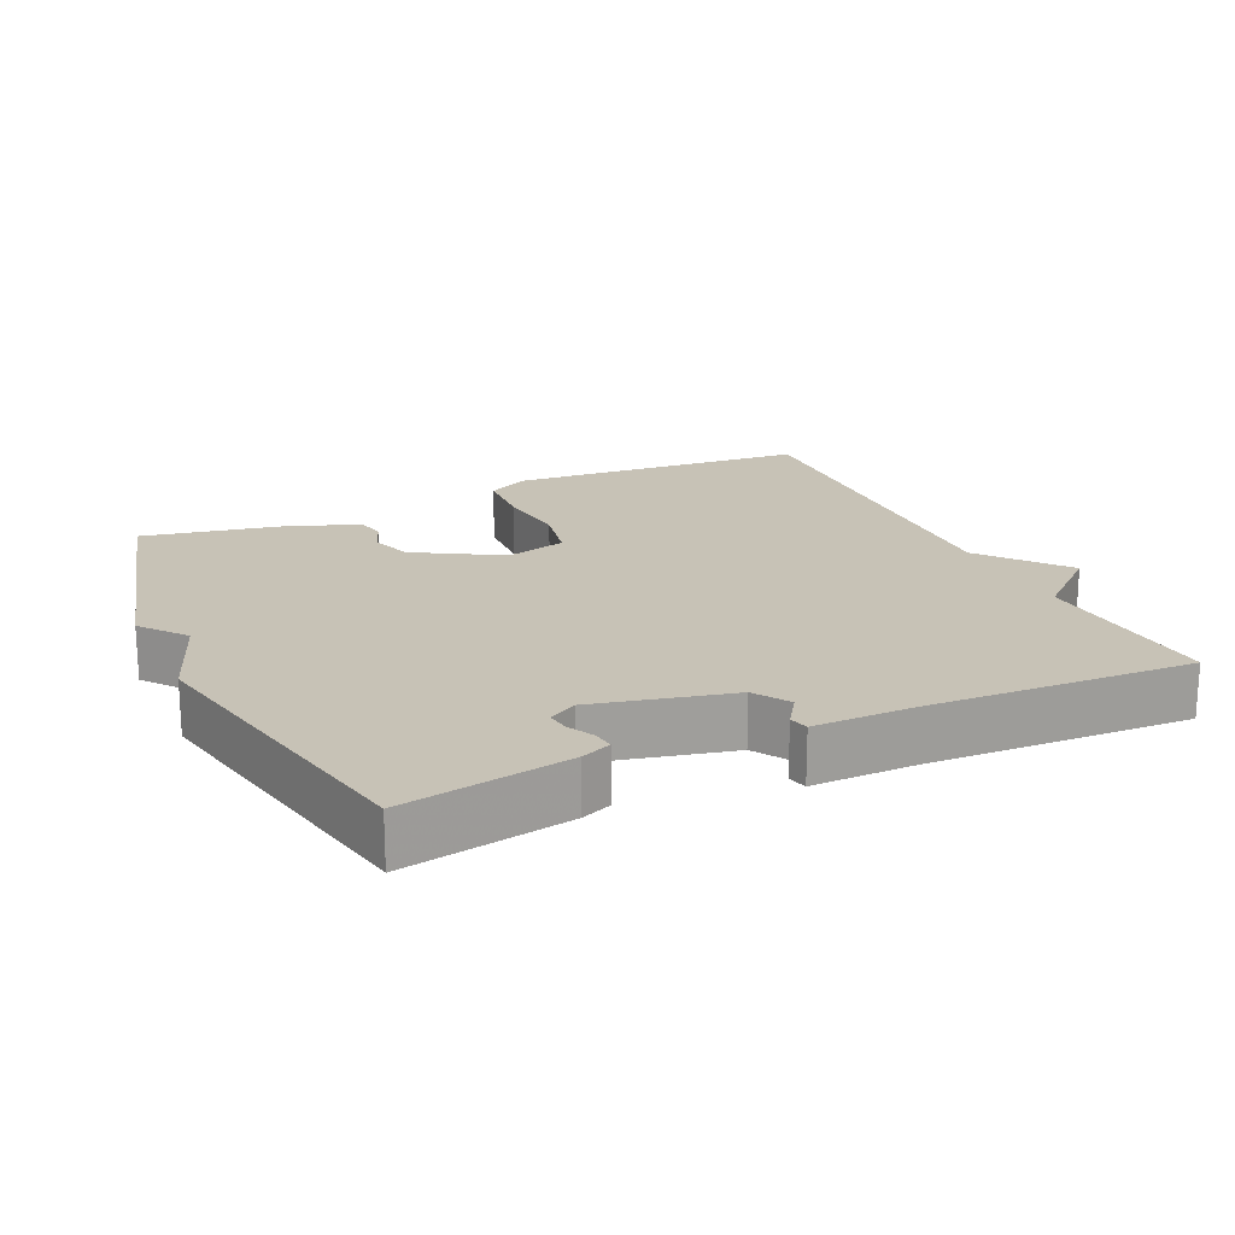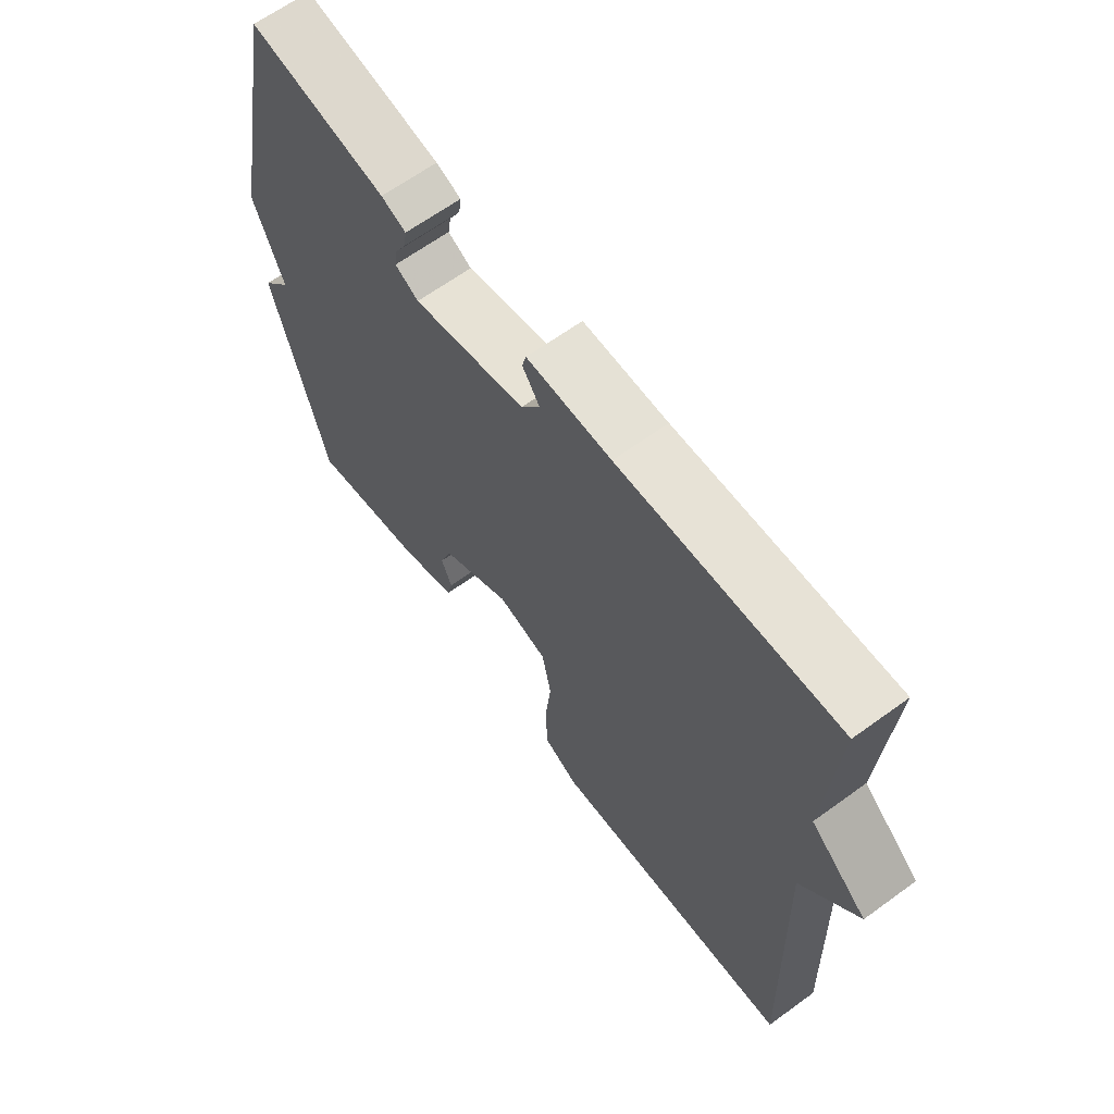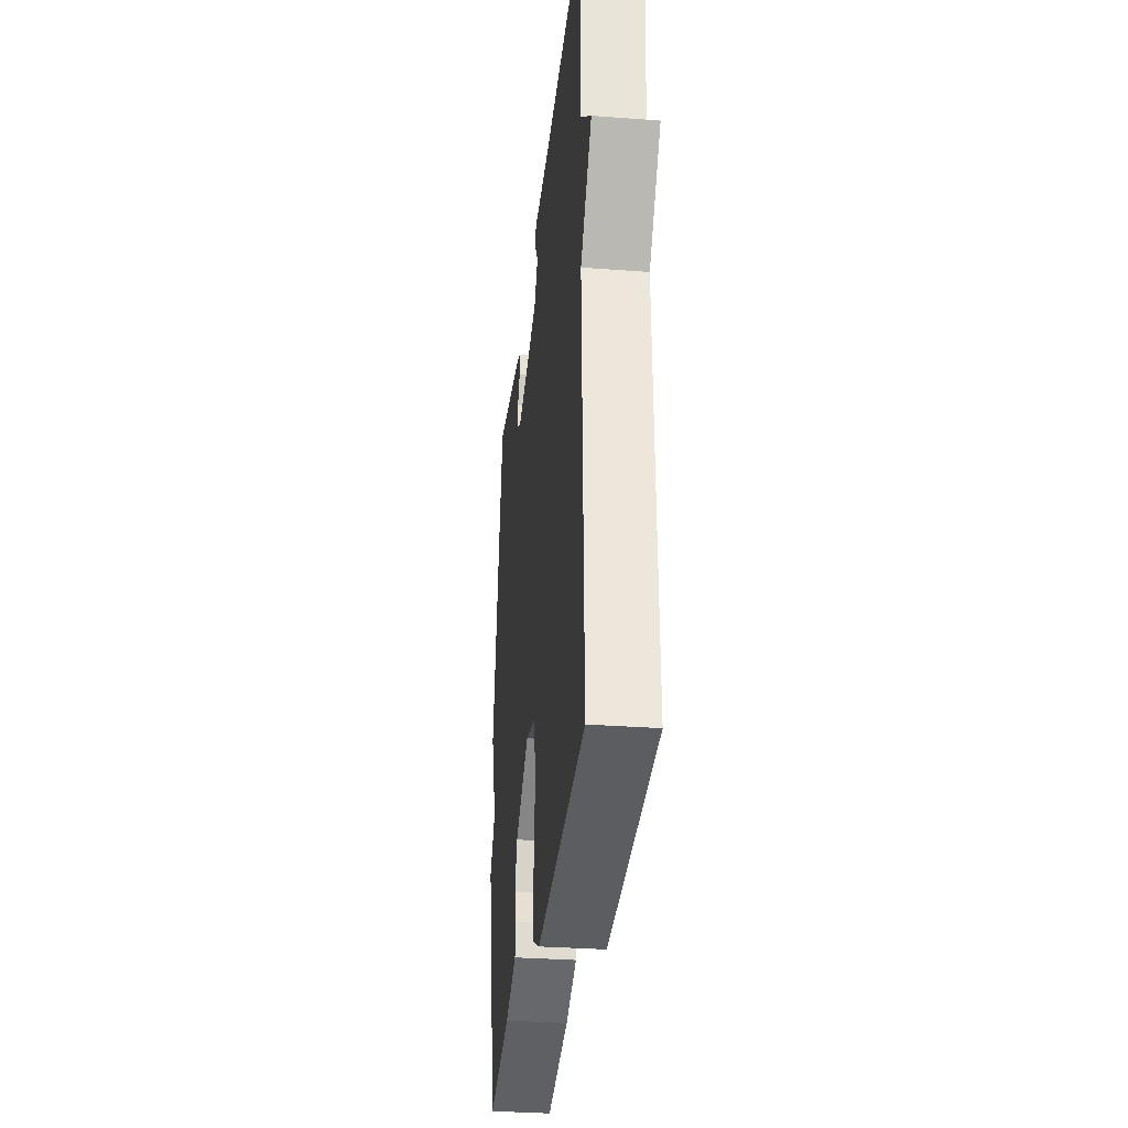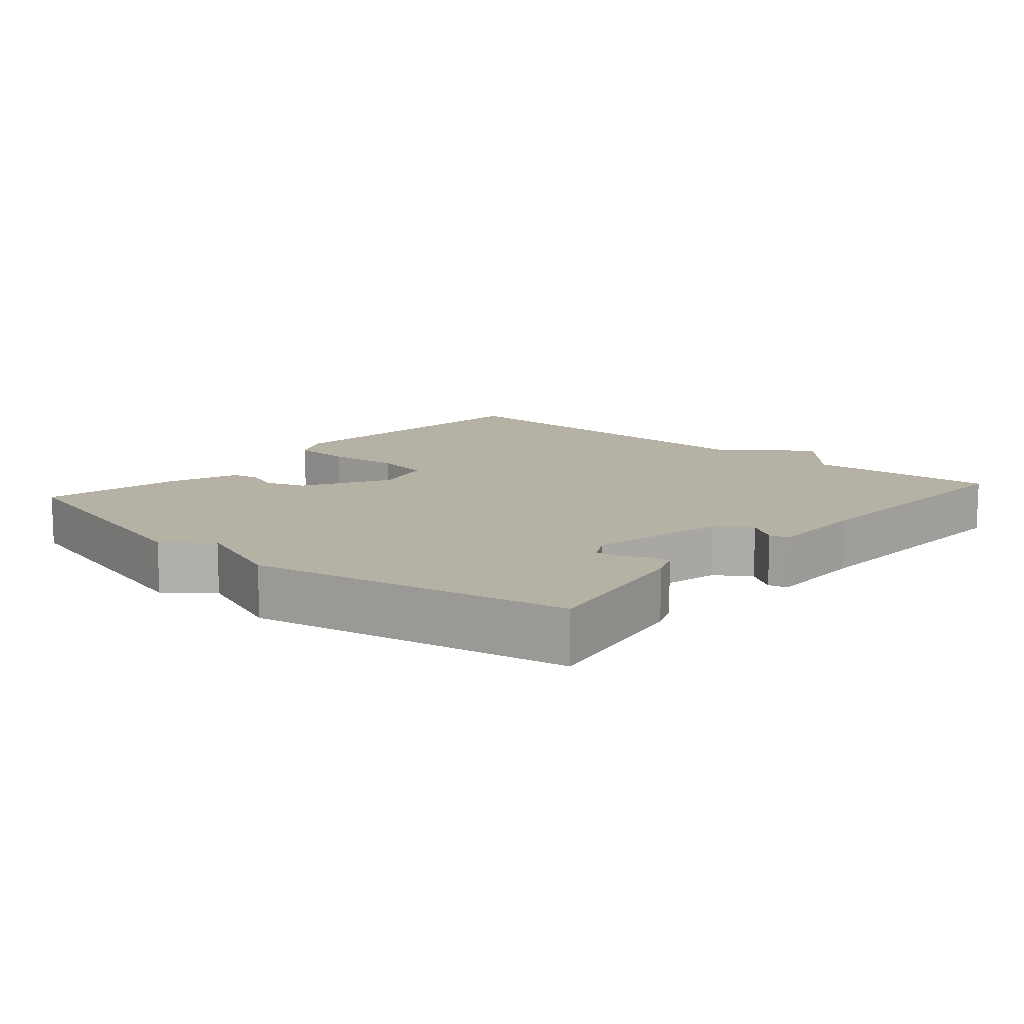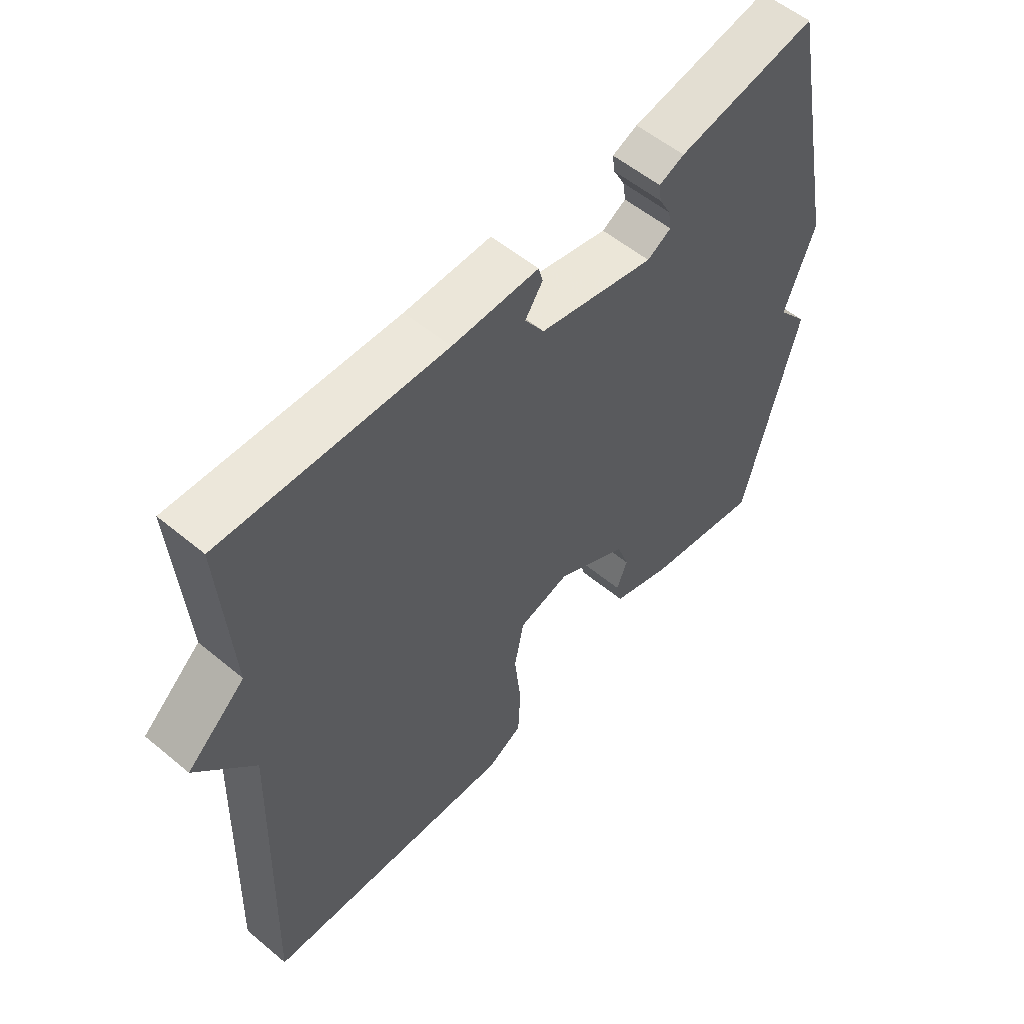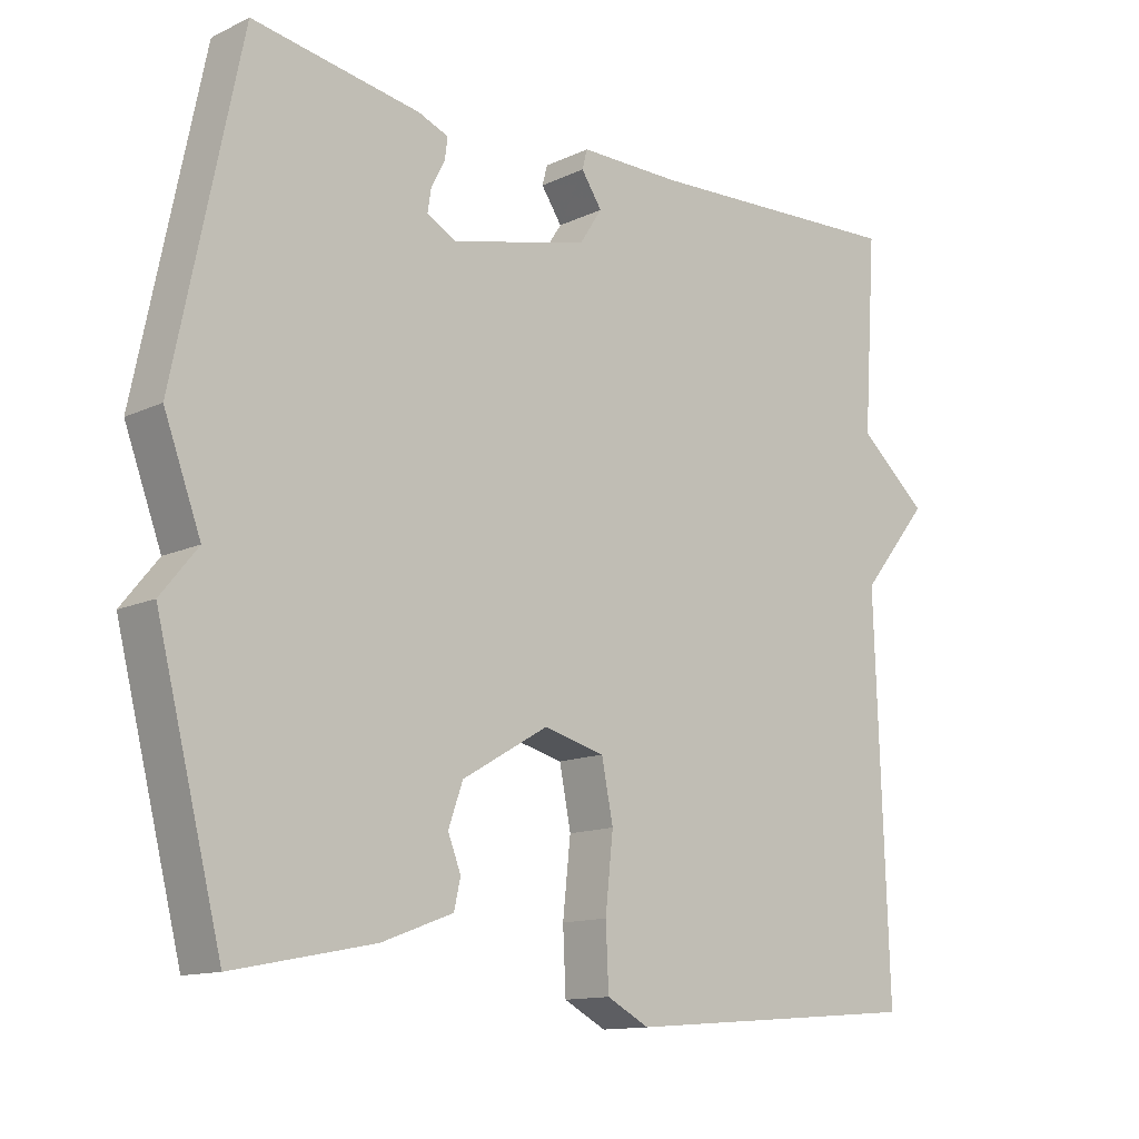
<metadata>
{"format":"obj","ext":"obj","renderer":"f3d","projection":"perspective","resolution":1024,"background":"white","views":[{"elev":19.3,"azim":-24.7,"up":"+Y"},{"elev":64.7,"azim":53.8,"up":"+Z"},{"elev":-31.8,"azim":83.9,"up":"+Z"},{"elev":12.0,"azim":-49.2,"up":"+Y"},{"elev":55.6,"azim":131.1,"up":"+Z"},{"elev":-12.8,"azim":-42.8,"up":"+Z"}]}
</metadata>
<code>
v -0.5 0.07 0.5
v -0.267 0.07 0.459
v -0.225 0.07 0.442
v -0.229 0.07 0.412
v -0.248 0.07 0.376
v -0.253 0.07 0.343
v -0.213 0.07 0.321
v -0.021 0.07 0.366
v 0.011 0.07 0.415
v -0.018 0.07 0.458
v -0.011 0.07 0.485
v 0.132 0.07 0.484
v 0.5 0.07 0.5
v 0.482 0.07 0.232
v 0.578 0.07 0.149
v 0.482 0.07 0.032
v 0.5 0.07 -0.5
v 0.079 0.07 -0.533
v 0.02 0.07 -0.502
v 0.016 0.07 -0.416
v 0.027 0.07 -0.314
v 0.011 0.07 -0.233
v -0.074 0.07 -0.211
v -0.194 0.07 -0.281
v -0.214 0.07 -0.338
v -0.196 0.07 -0.384
v -0.205 0.07 -0.424
v -0.304 0.07 -0.461
v -0.5 0.07 -0.5
v -0.591 0.07 -0.142
v -0.54 0.07 -0.079
v -0.591 0.07 0.058
v -0.5 0 0.5
v -0.267 0 0.459
v -0.225 0 0.442
v -0.229 0 0.412
v -0.248 0 0.376
v -0.253 0 0.343
v -0.213 0 0.321
v -0.021 0 0.366
v 0.011 0 0.415
v -0.018 0 0.458
v -0.011 0 0.485
v 0.132 0 0.484
v 0.5 0 0.5
v 0.482 0 0.232
v 0.578 0 0.149
v 0.482 0 0.032
v 0.5 0 -0.5
v 0.079 0 -0.533
v 0.02 0 -0.502
v 0.016 0 -0.416
v 0.027 0 -0.314
v 0.011 0 -0.233
v -0.074 0 -0.211
v -0.194 0 -0.281
v -0.214 0 -0.338
v -0.196 0 -0.384
v -0.205 0 -0.424
v -0.304 0 -0.461
v -0.5 0 -0.5
v -0.591 0 -0.142
v -0.54 0 -0.079
v -0.591 0 0.058
f 3 4 5
f 2 3 5
f 1 2 5
f 32 1 5
f 31 32 5
f 29 30 31
f 28 29 31
f 27 28 31
f 26 27 31
f 25 26 31
f 24 25 31
f 23 24 31
f 22 23 31
f 19 20 21
f 18 19 21
f 17 18 21
f 16 17 21
f 16 21 22
f 15 16 22
f 14 15 22
f 14 22 31
f 13 14 31
f 12 13 31
f 9 10 11 12
f 8 9 12
f 31 5 6
f 31 6 7
f 8 12 31
f 7 8 31
f 37 36 35
f 37 35 34
f 37 34 33
f 37 33 64
f 37 64 63
f 63 62 61
f 63 61 60
f 63 60 59
f 63 59 58
f 63 58 57
f 63 57 56
f 63 56 55
f 63 55 54
f 53 52 51
f 53 51 50
f 53 50 49
f 53 49 48
f 54 53 48
f 54 48 47
f 54 47 46
f 63 54 46
f 63 46 45
f 63 45 44
f 44 43 42 41
f 44 41 40
f 38 37 63
f 39 38 63
f 63 44 40
f 63 40 39
f 1 33 34 2
f 2 34 35 3
f 3 35 36 4
f 4 36 37 5
f 5 37 38 6
f 6 38 39 7
f 7 39 40 8
f 8 40 41 9
f 9 41 42 10
f 10 42 43 11
f 11 43 44 12
f 12 44 45 13
f 13 45 46 14
f 14 46 47 15
f 15 47 48 16
f 16 48 49 17
f 17 49 50 18
f 18 50 51 19
f 19 51 52 20
f 20 52 53 21
f 21 53 54 22
f 22 54 55 23
f 23 55 56 24
f 24 56 57 25
f 25 57 58 26
f 26 58 59 27
f 27 59 60 28
f 28 60 61 29
f 29 61 62 30
f 30 62 63 31
f 31 63 64 32
f 32 64 33 1

</code>
